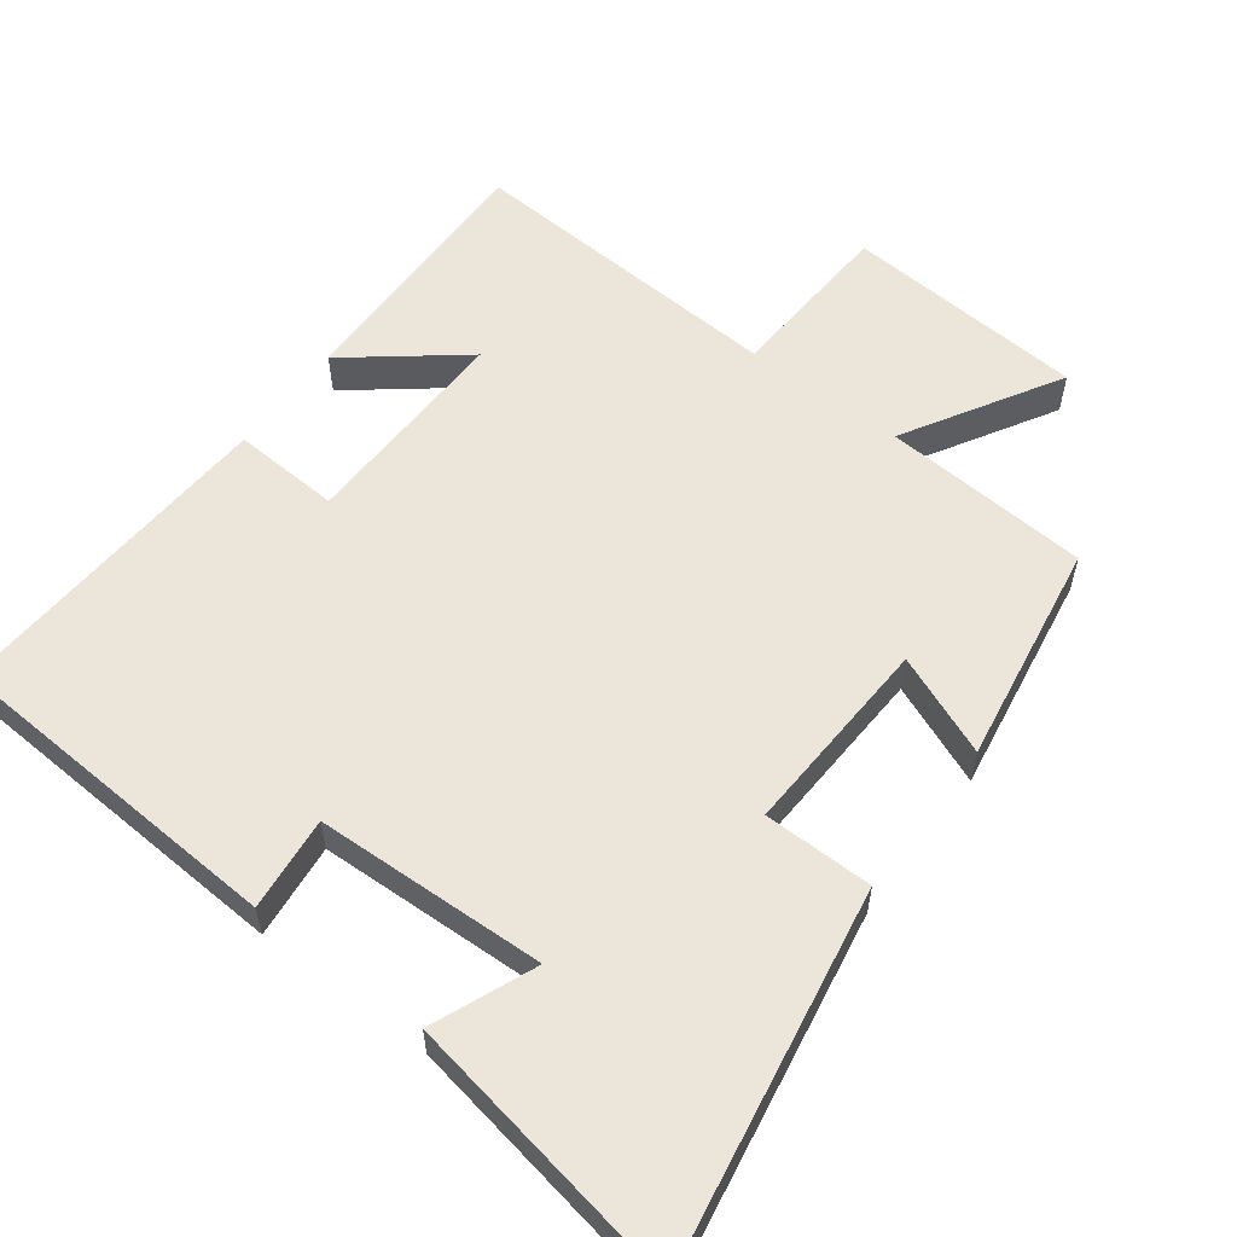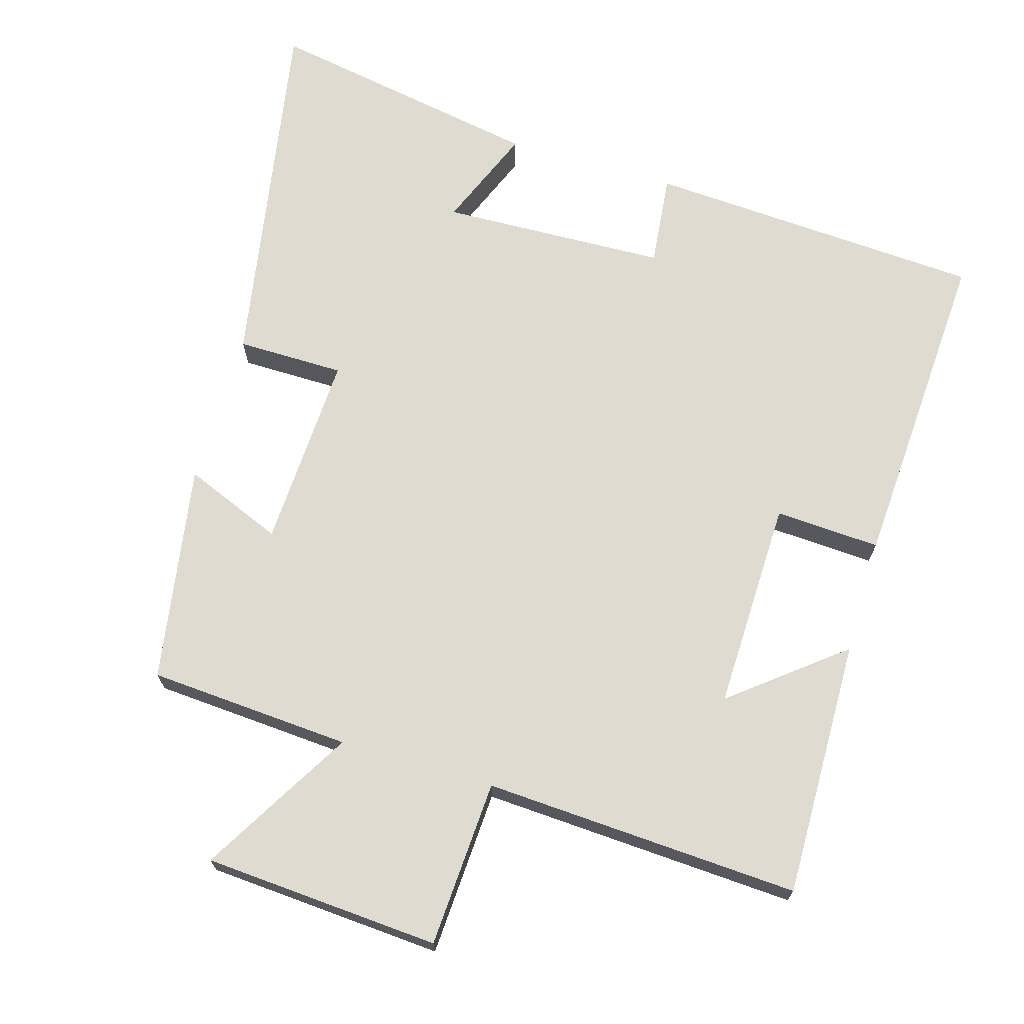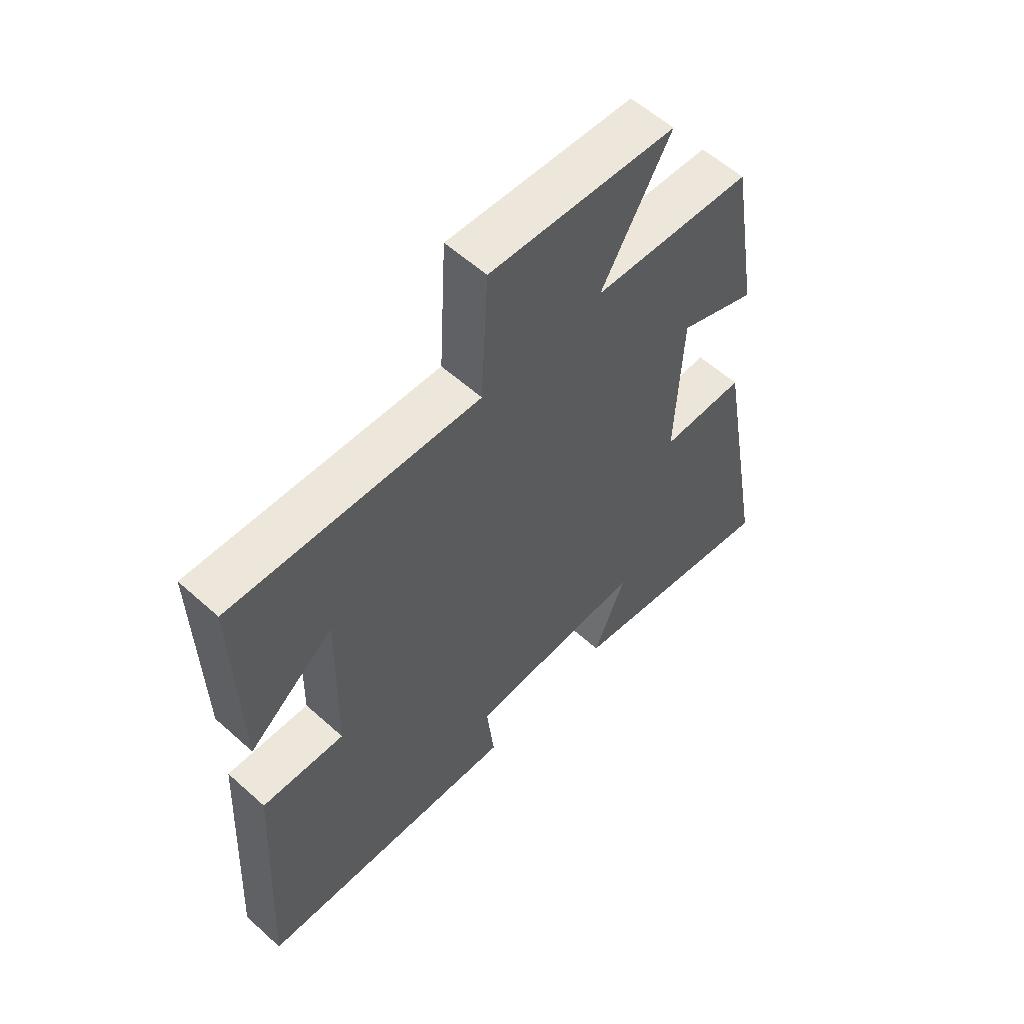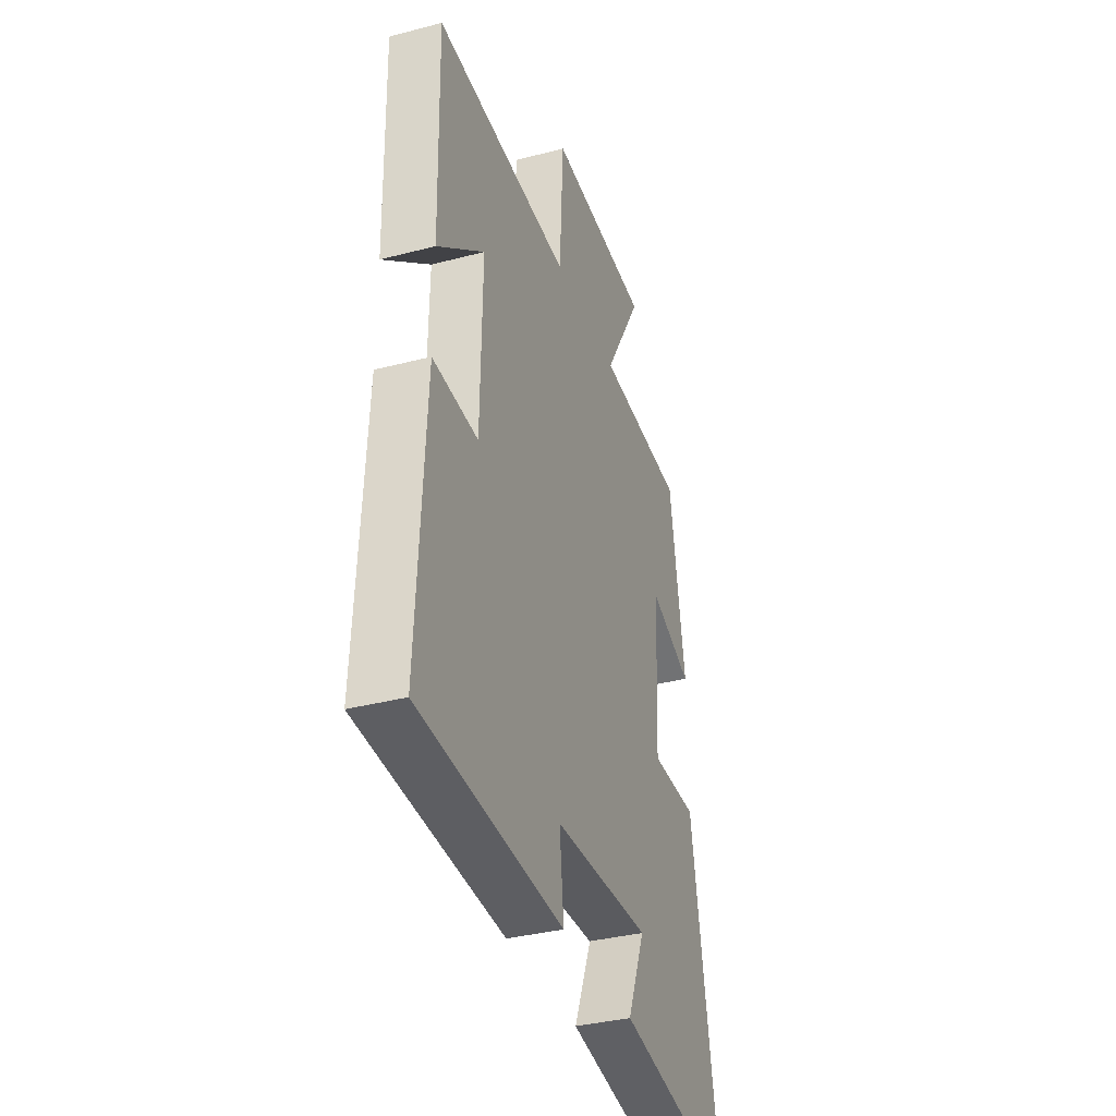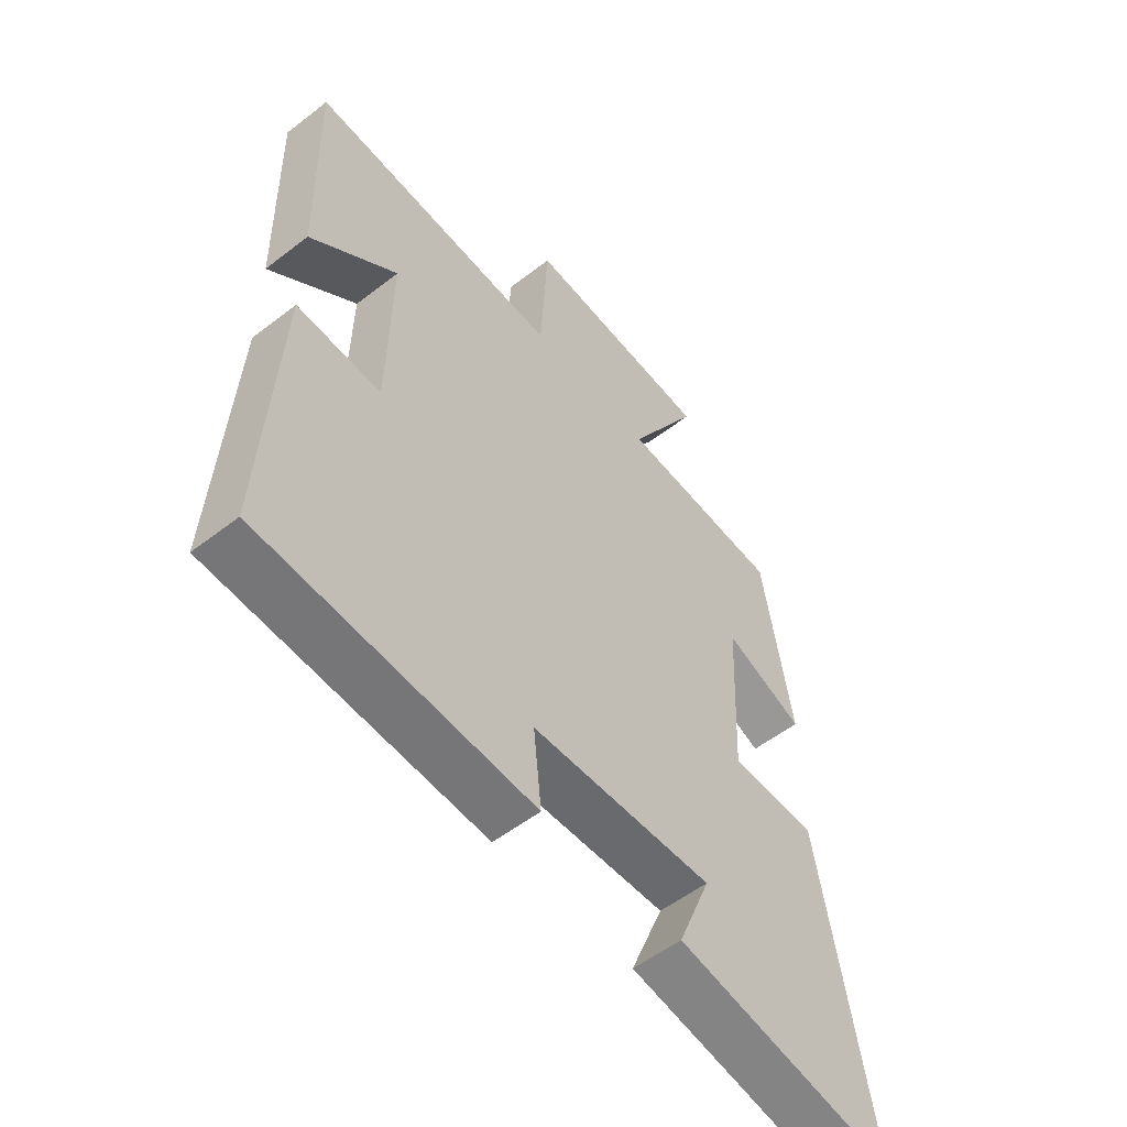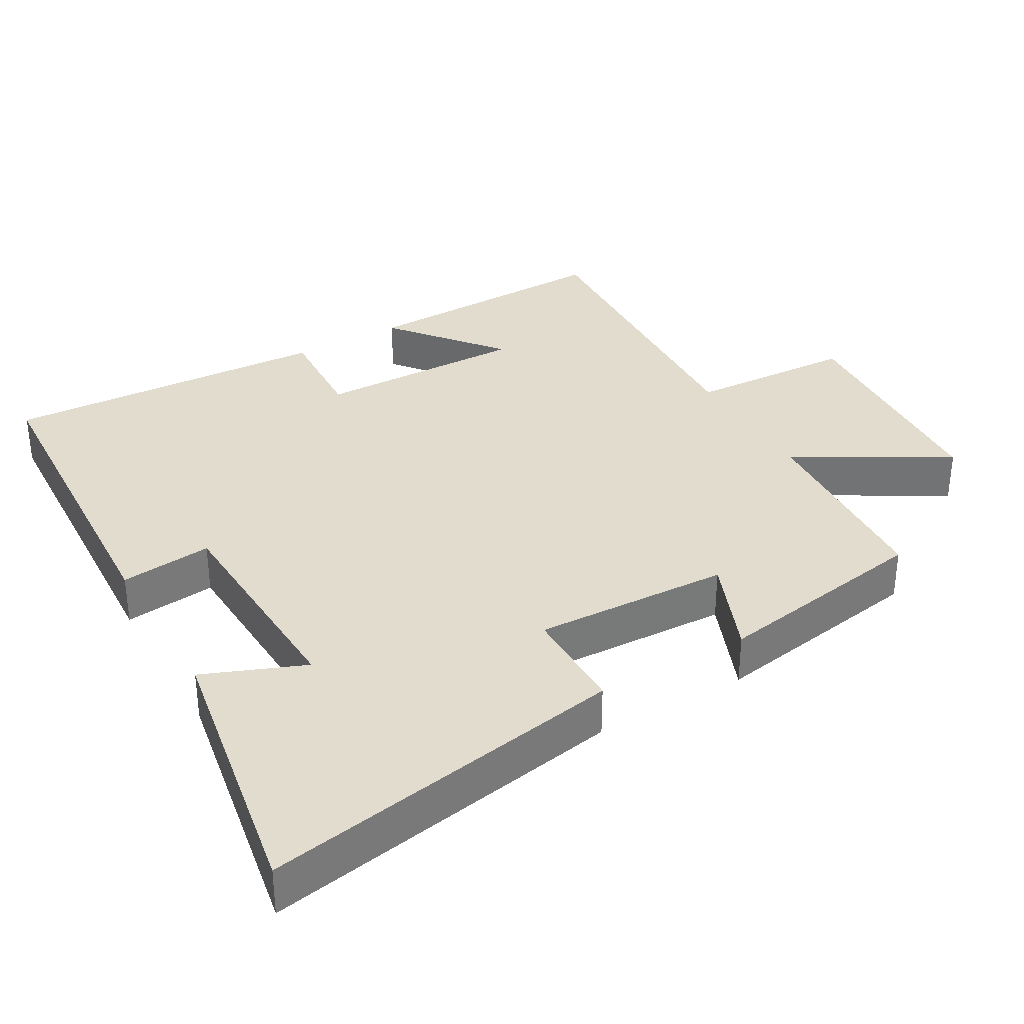
<metadata>
{"format":"obj","ext":"obj","renderer":"f3d","projection":"perspective","resolution":1024,"background":"white","views":[{"elev":57.4,"azim":-142.9,"up":"+Y"},{"elev":69.8,"azim":16.5,"up":"+Y"},{"elev":58.0,"azim":132.9,"up":"+Z"},{"elev":-35.4,"azim":109.1,"up":"+Z"},{"elev":-54.5,"azim":129.4,"up":"+Z"},{"elev":34.1,"azim":-120.1,"up":"+Y"}]}
</metadata>
<code>
v -0.449 0.07 0.481
v -0.162 0.07 0.5
v -0.287 0.07 0.714
v 0.047 0.07 0.736
v 0.06 0.07 0.5
v 0.507 0.07 0.524
v 0.5 0.07 0.159
v 0.345 0.07 0.283
v 0.351 0.07 -0.015
v 0.5 0.07 -0.007
v 0.526 0.07 -0.472
v 0.048 0.07 -0.5
v 0.062 0.07 -0.369
v -0.258 0.07 -0.357
v -0.2 0.07 -0.5
v -0.592 0.07 -0.57
v -0.5 0.07 -0.05
v -0.348 0.07 -0.049
v -0.36 0.07 0.229
v -0.5 0.07 0.172
v -0.449 0 0.481
v -0.162 0 0.5
v -0.287 0 0.714
v 0.047 0 0.736
v 0.06 0 0.5
v 0.507 0 0.524
v 0.5 0 0.159
v 0.345 0 0.283
v 0.351 0 -0.015
v 0.5 0 -0.007
v 0.526 0 -0.472
v 0.048 0 -0.5
v 0.062 0 -0.369
v -0.258 0 -0.357
v -0.2 0 -0.5
v -0.592 0 -0.57
v -0.5 0 -0.05
v -0.348 0 -0.049
v -0.36 0 0.229
v -0.5 0 0.172
f 19 20 1 2
f 18 19 2
f 16 17 18
f 14 15 16
f 14 16 18
f 13 14 18 2
f 11 12 13
f 10 11 13
f 9 10 13
f 8 9 13 2
f 6 7 8
f 5 6 8
f 2 3 4 5
f 2 5 8
f 22 21 40 39
f 22 39 38
f 38 37 36
f 36 35 34
f 38 36 34
f 22 38 34 33
f 33 32 31
f 33 31 30
f 33 30 29
f 22 33 29 28
f 28 27 26
f 28 26 25
f 25 24 23 22
f 28 25 22
f 1 21 22 2
f 2 22 23 3
f 3 23 24 4
f 4 24 25 5
f 5 25 26 6
f 6 26 27 7
f 7 27 28 8
f 8 28 29 9
f 9 29 30 10
f 10 30 31 11
f 11 31 32 12
f 12 32 33 13
f 13 33 34 14
f 14 34 35 15
f 15 35 36 16
f 16 36 37 17
f 17 37 38 18
f 18 38 39 19
f 19 39 40 20
f 20 40 21 1

</code>
